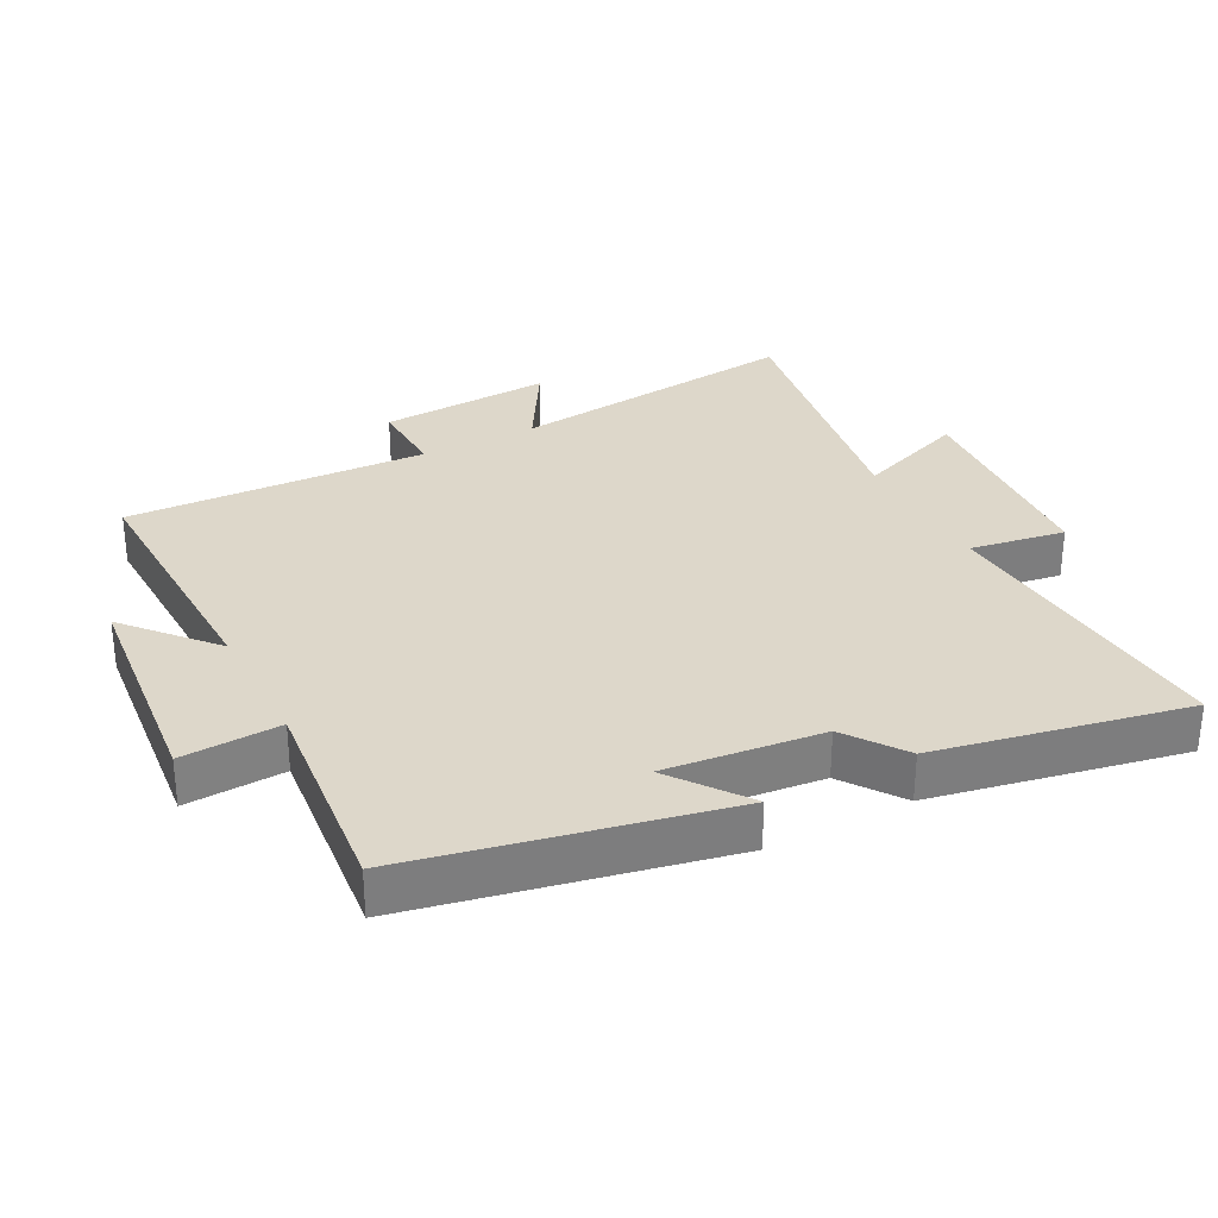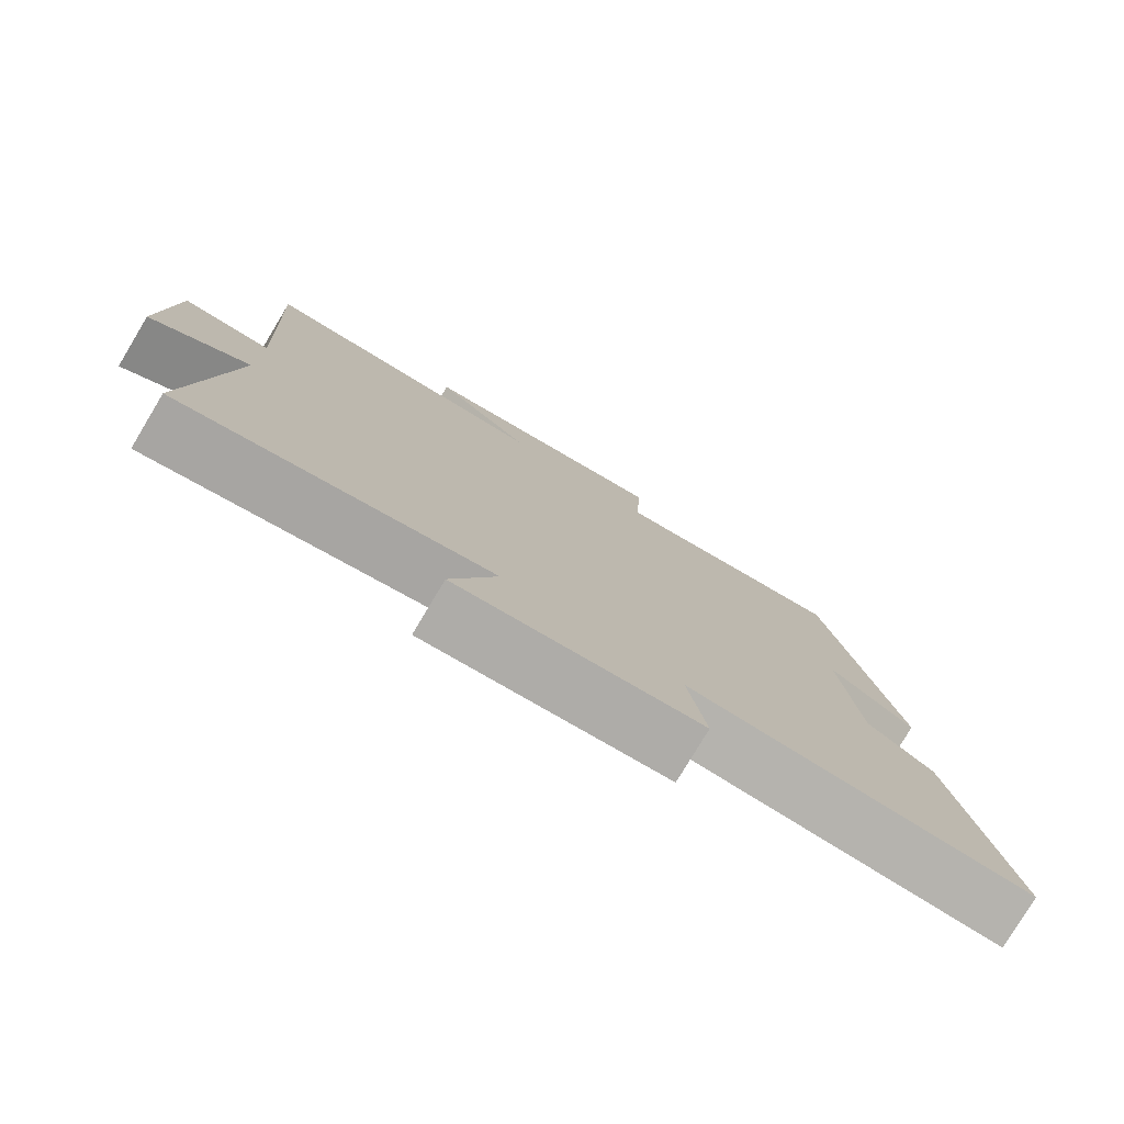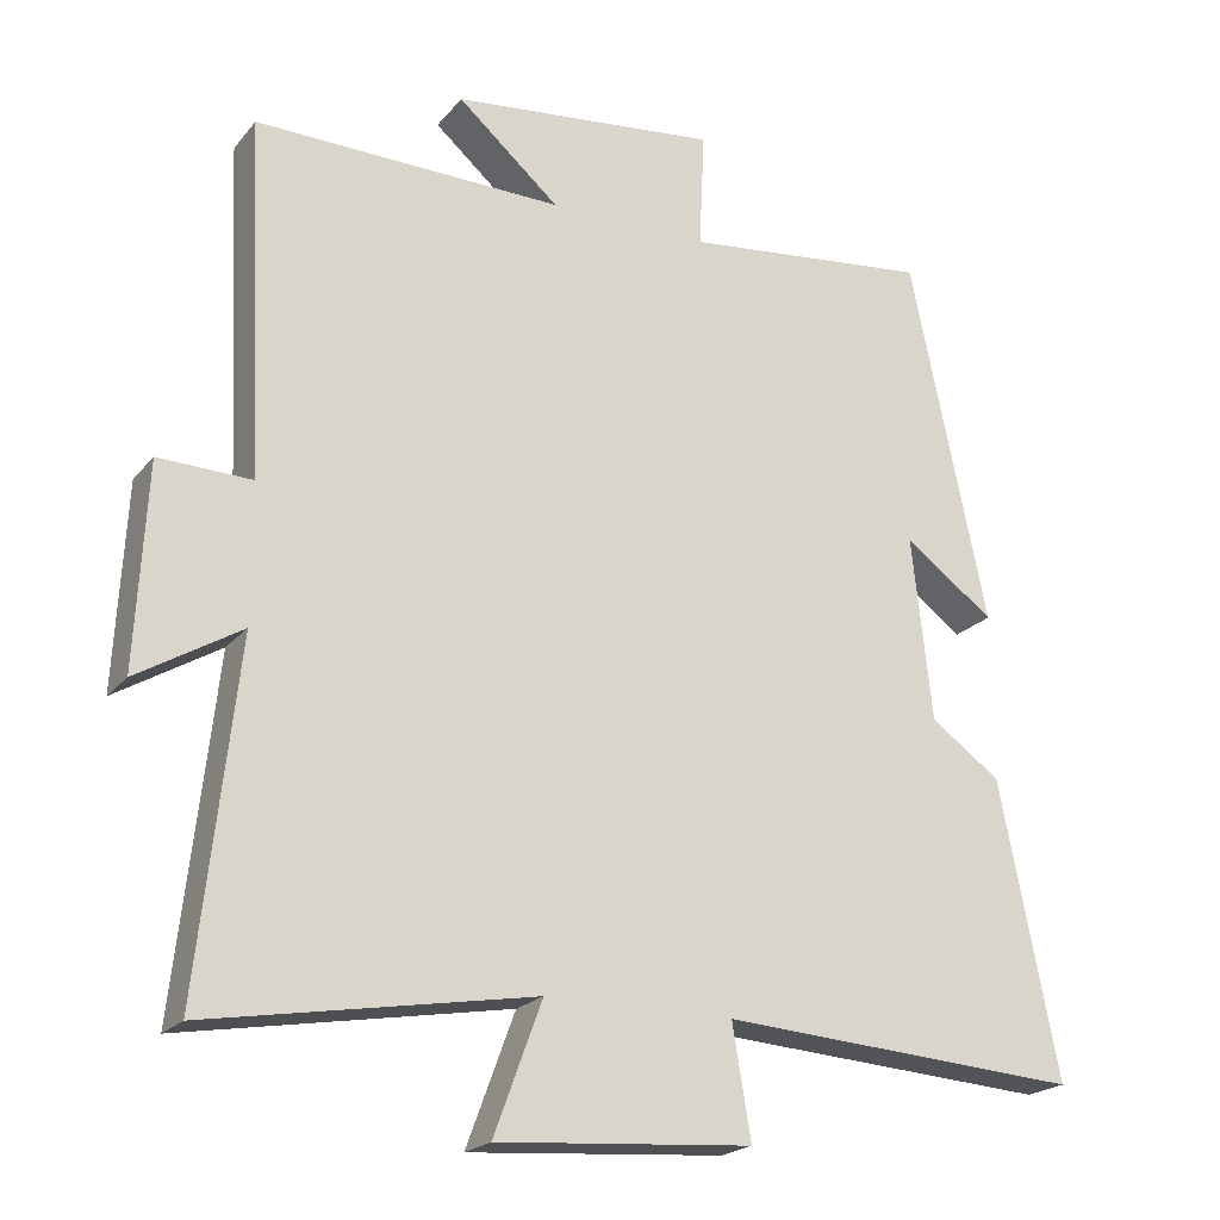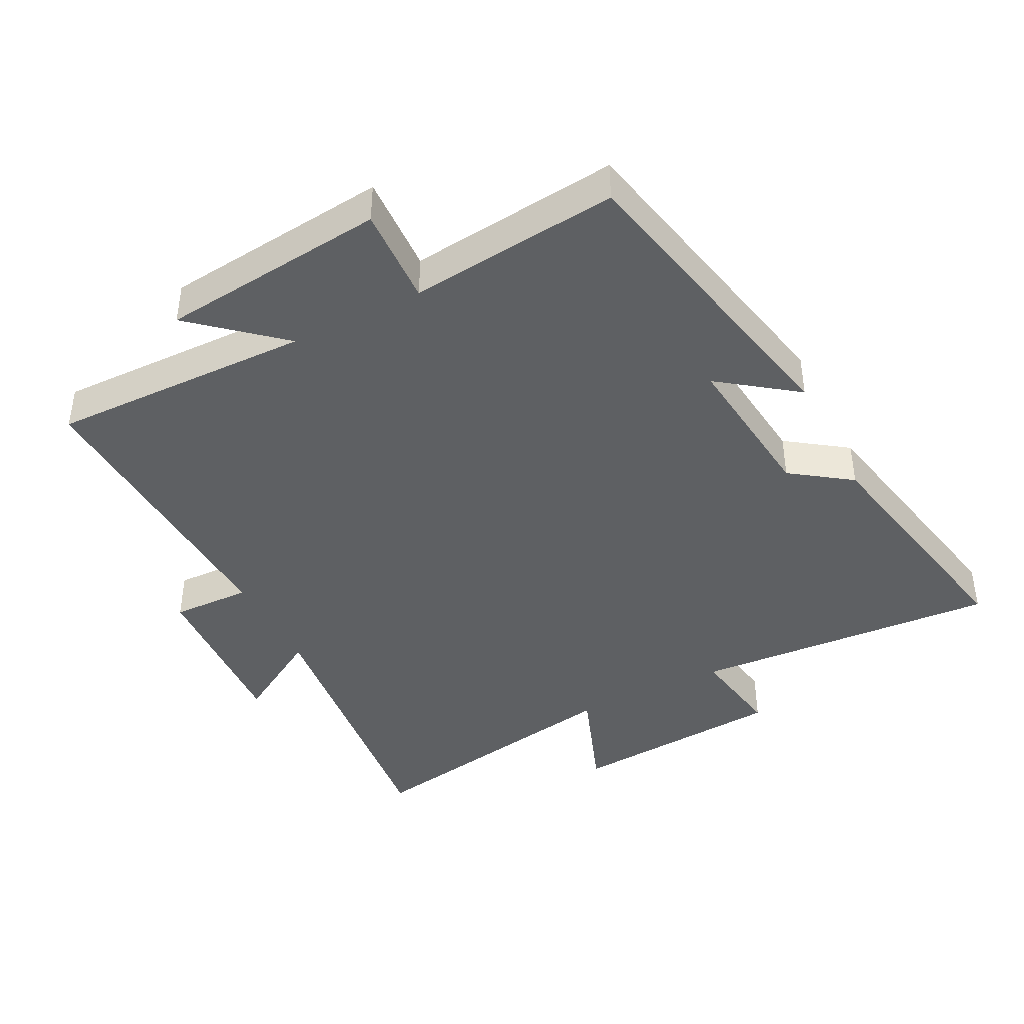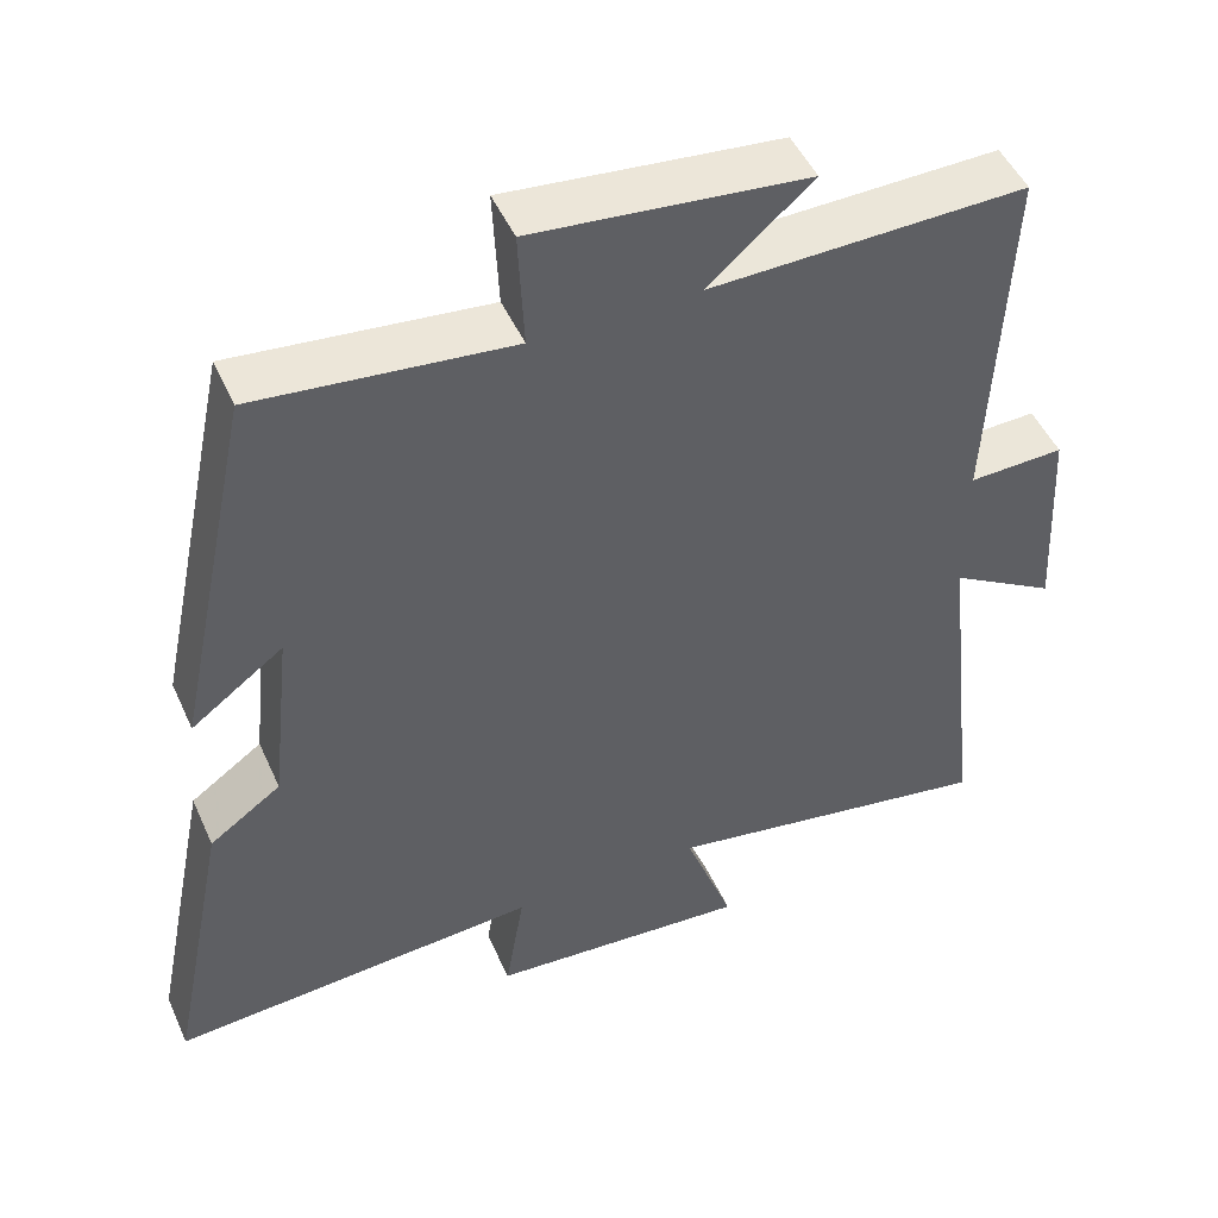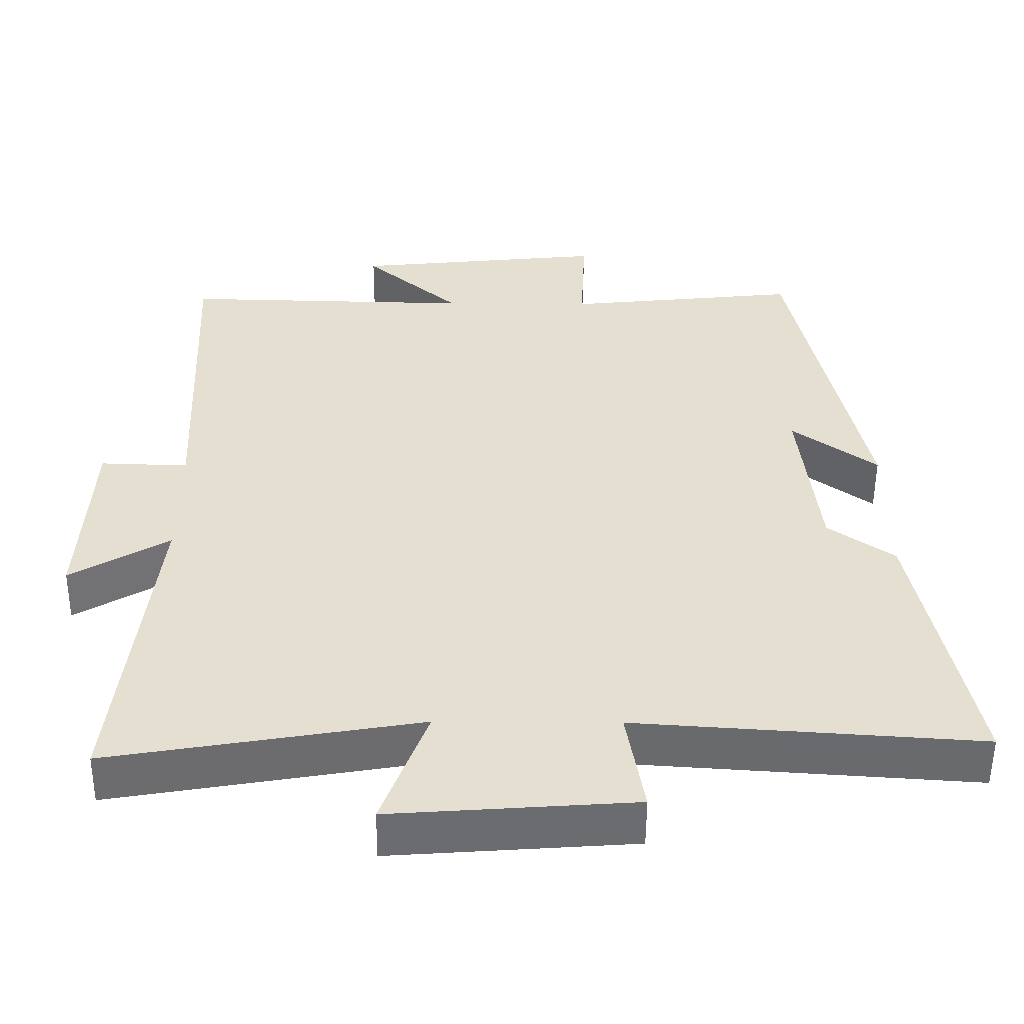
<metadata>
{"format":"obj","ext":"obj","renderer":"f3d","projection":"perspective","resolution":1024,"background":"white","views":[{"elev":30.9,"azim":62.2,"up":"+Y"},{"elev":-78.6,"azim":-31.0,"up":"+Z"},{"elev":-20.9,"azim":-27.8,"up":"+Z"},{"elev":-42.2,"azim":27.1,"up":"+Y"},{"elev":48.5,"azim":156.4,"up":"+Z"},{"elev":-53.4,"azim":-0.4,"up":"+Z"}]}
</metadata>
<code>
v 0.576 0.07 -0.532
v 0.111 0.07 -0.5
v 0.135 0.07 -0.644
v -0.193 0.07 -0.668
v -0.131 0.07 -0.5
v -0.55 0.07 -0.572
v -0.5 0.07 -0.126
v -0.634 0.07 -0.206
v -0.62 0.07 0.056
v -0.5 0.07 0.052
v -0.521 0.07 0.509
v -0.124 0.07 0.5
v -0.255 0.07 0.614
v 0.089 0.07 0.65
v 0.082 0.07 0.5
v 0.401 0.07 0.534
v 0.5 0.07 0.063
v 0.384 0.07 0.149
v 0.41 0.07 -0.089
v 0.5 0.07 -0.153
v 0.576 0 -0.532
v 0.111 0 -0.5
v 0.135 0 -0.644
v -0.193 0 -0.668
v -0.131 0 -0.5
v -0.55 0 -0.572
v -0.5 0 -0.126
v -0.634 0 -0.206
v -0.62 0 0.056
v -0.5 0 0.052
v -0.521 0 0.509
v -0.124 0 0.5
v -0.255 0 0.614
v 0.089 0 0.65
v 0.082 0 0.5
v 0.401 0 0.534
v 0.5 0 0.063
v 0.384 0 0.149
v 0.41 0 -0.089
v 0.5 0 -0.153
f 19 20 1 2
f 18 19 2
f 15 16 17 18
f 15 18 2
f 12 13 14 15
f 12 15 2
f 12 2 3
f 11 12 3
f 10 11 3
f 7 8 9 10
f 7 10 3
f 5 6 7
f 5 7 3
f 3 4 5
f 22 21 40 39
f 22 39 38
f 38 37 36 35
f 22 38 35
f 35 34 33 32
f 22 35 32
f 23 22 32
f 23 32 31
f 23 31 30
f 30 29 28 27
f 23 30 27
f 27 26 25
f 23 27 25
f 25 24 23
f 1 21 22 2
f 2 22 23 3
f 3 23 24 4
f 4 24 25 5
f 5 25 26 6
f 6 26 27 7
f 7 27 28 8
f 8 28 29 9
f 9 29 30 10
f 10 30 31 11
f 11 31 32 12
f 12 32 33 13
f 13 33 34 14
f 14 34 35 15
f 15 35 36 16
f 16 36 37 17
f 17 37 38 18
f 18 38 39 19
f 19 39 40 20
f 20 40 21 1

</code>
